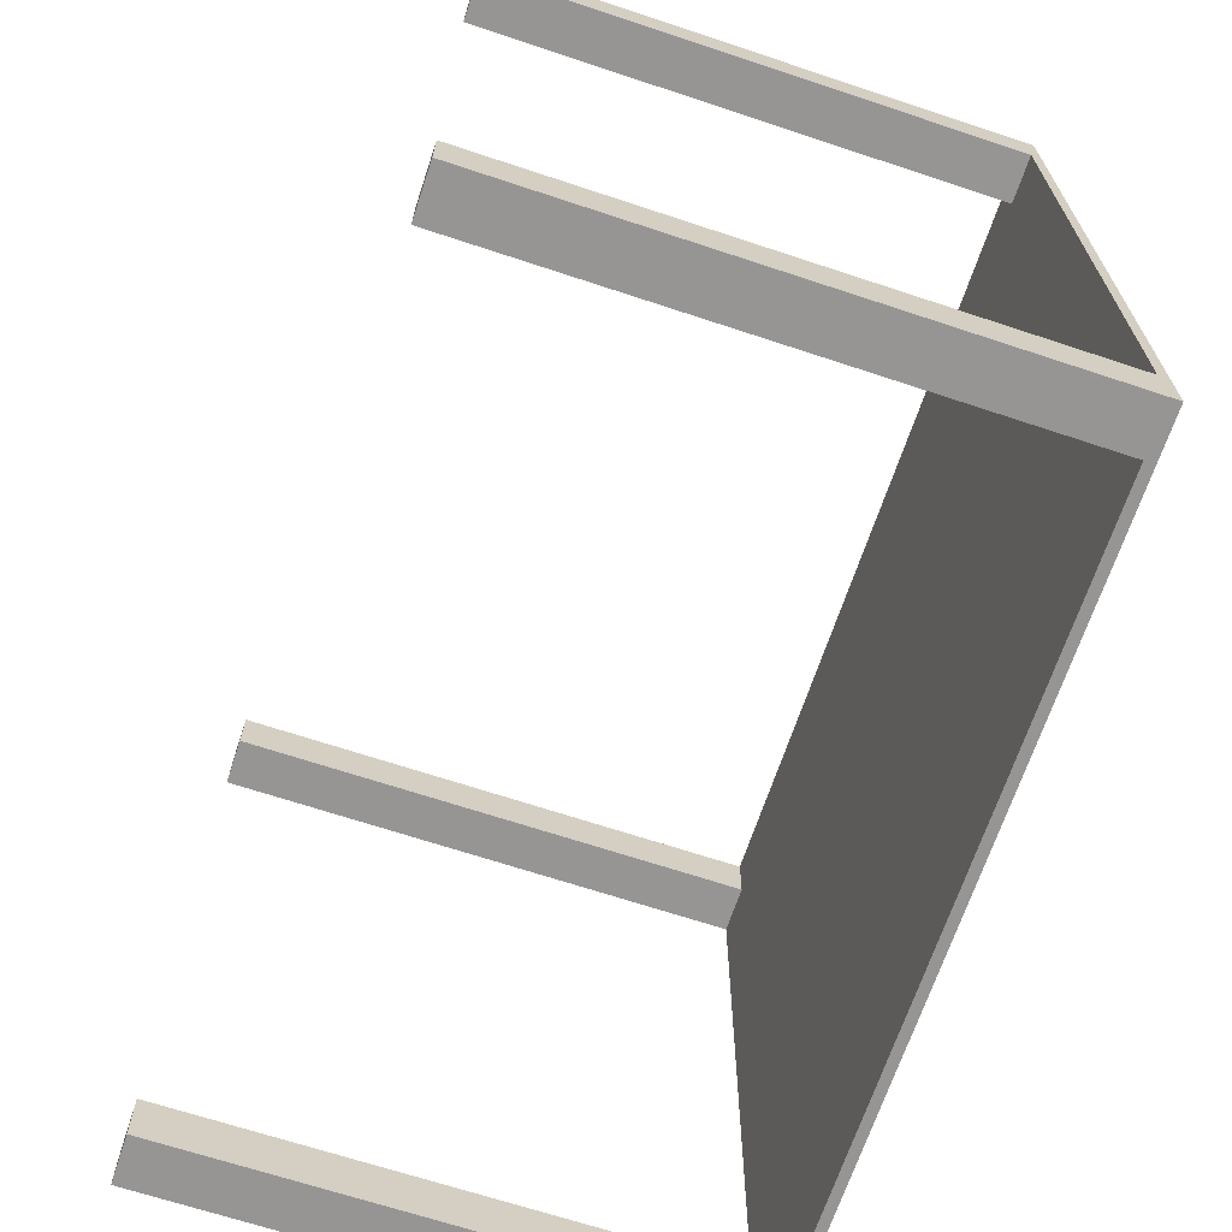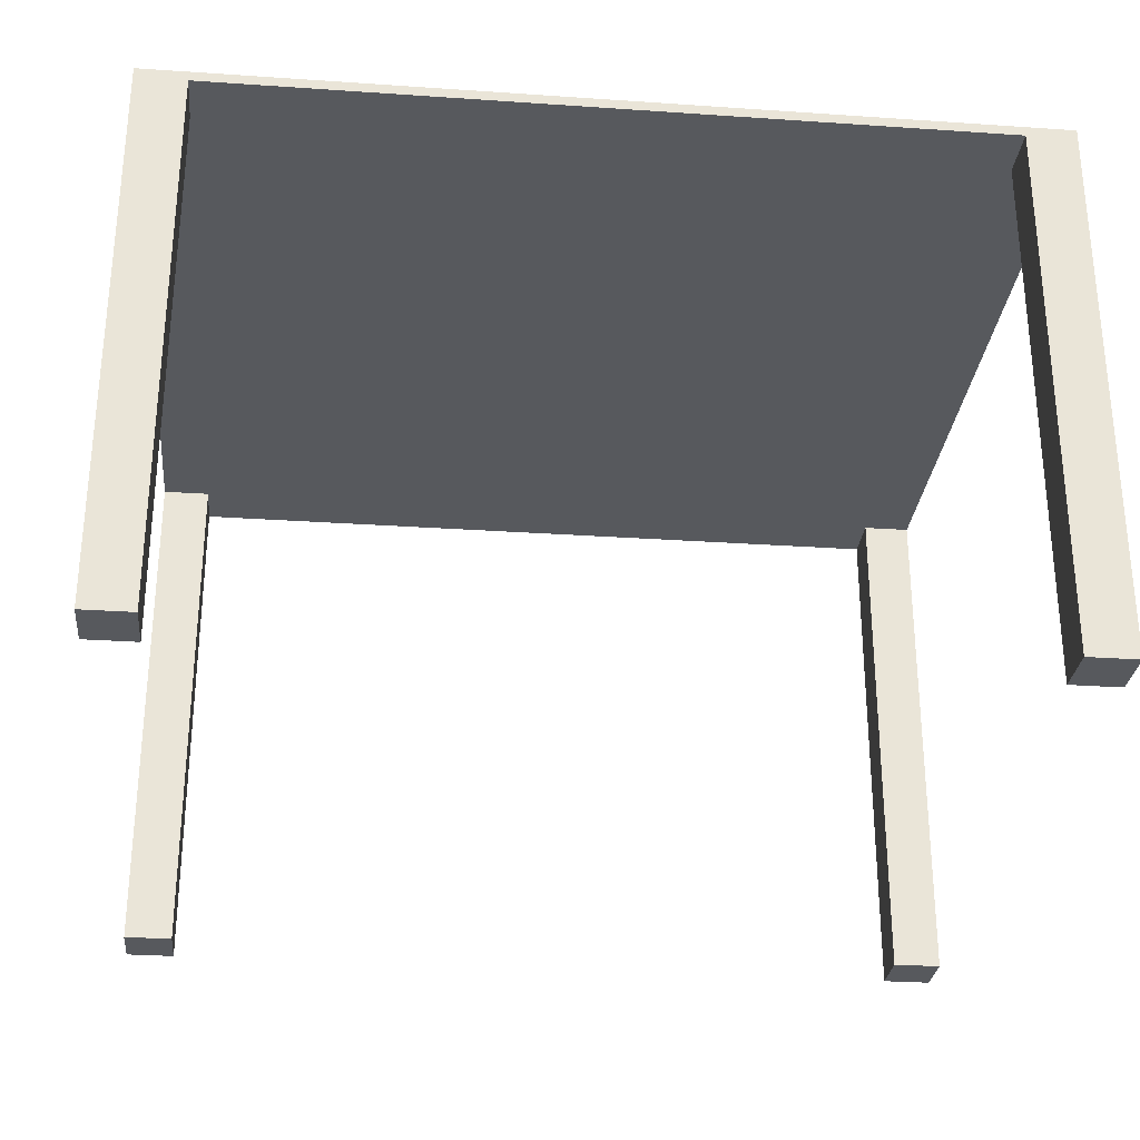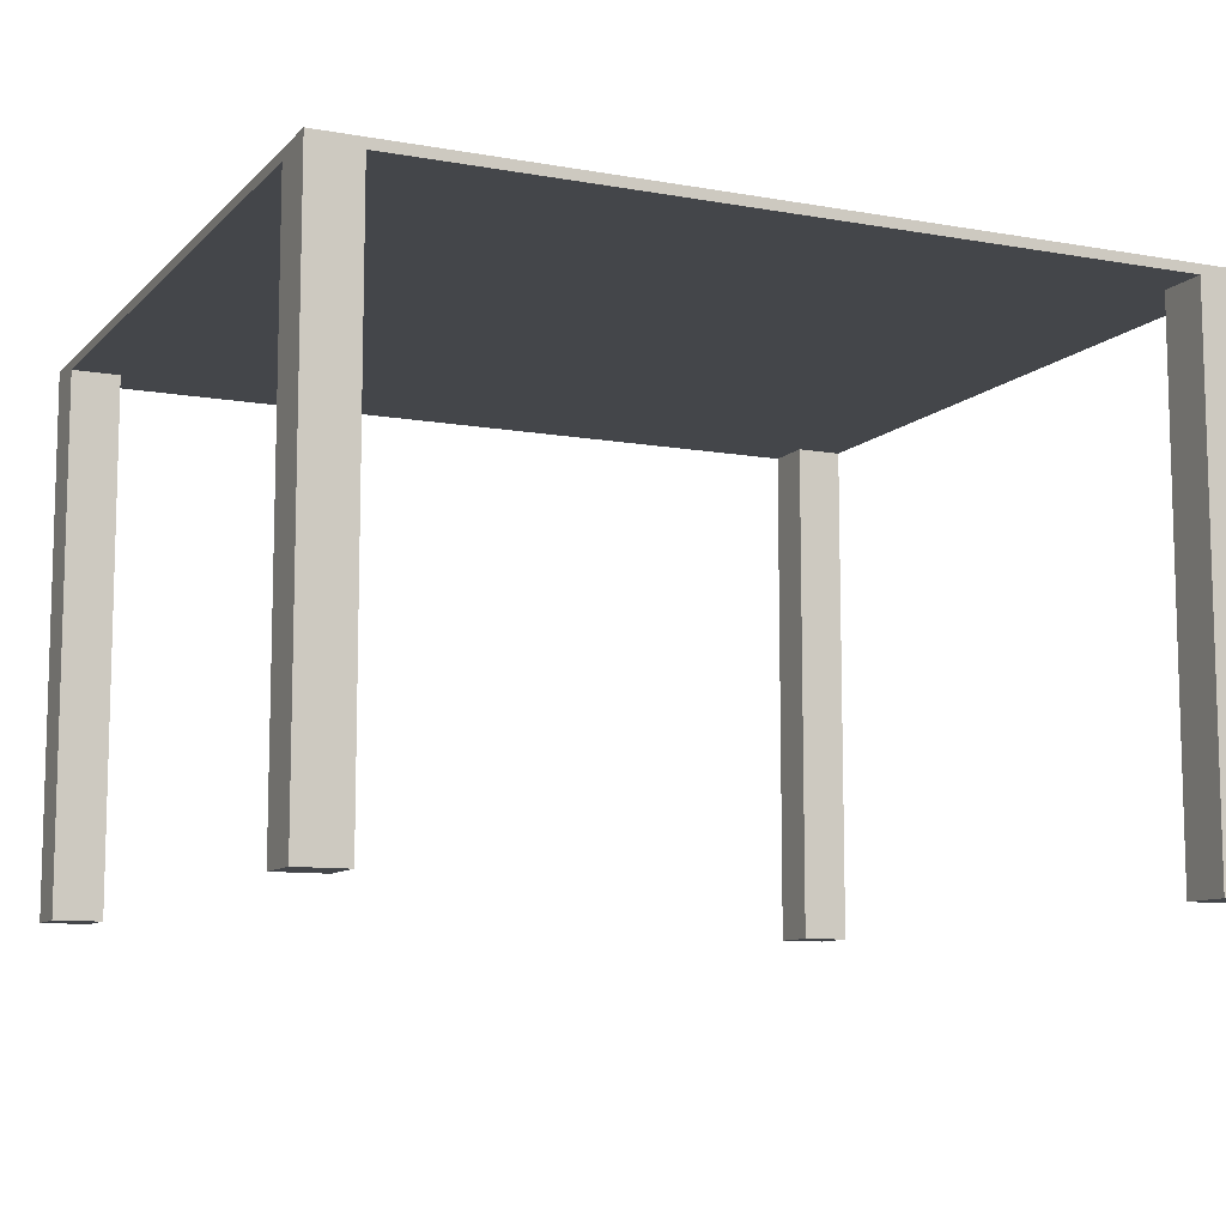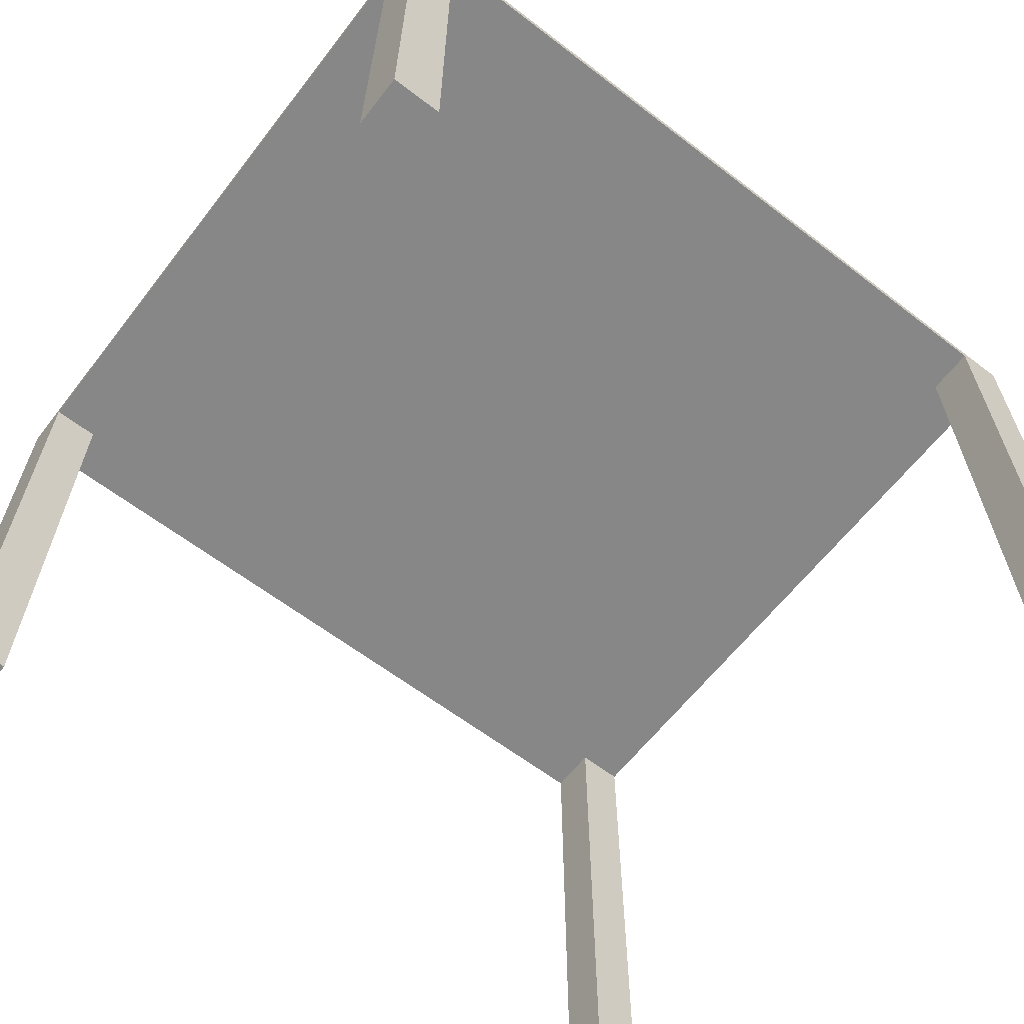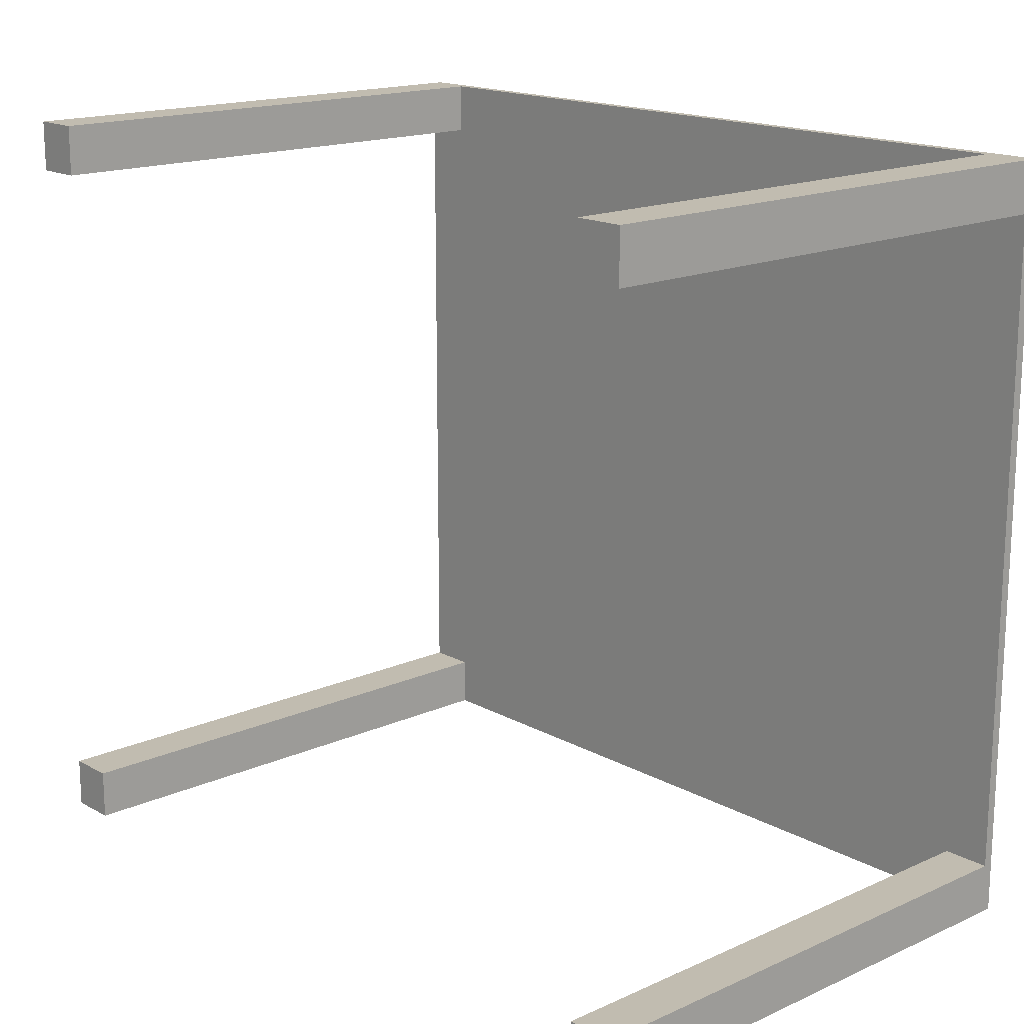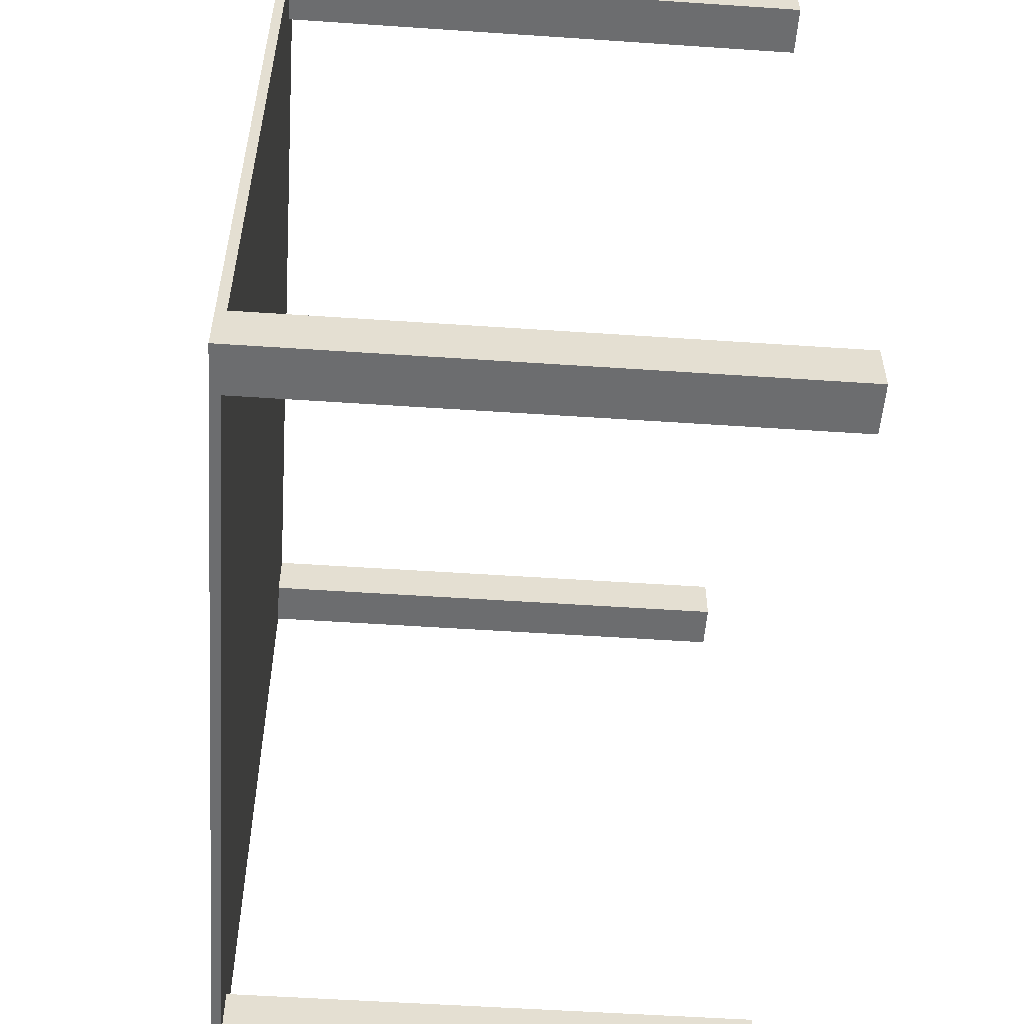
<metadata>
{"format":"obj","ext":"obj","renderer":"f3d","projection":"perspective","resolution":1024,"background":"white","views":[{"elev":-67.5,"azim":71.6,"up":"+Z"},{"elev":-29.1,"azim":174.2,"up":"+Y"},{"elev":-9.8,"azim":155.3,"up":"+Y"},{"elev":-62.5,"azim":142.2,"up":"+Y"},{"elev":16.6,"azim":47.9,"up":"+Z"},{"elev":-53.9,"azim":-94.1,"up":"+Z"}]}
</metadata>
<code>
g default
v 2.368 -1.506 -2.129
v 2.098 -1.506 -2.129
v 2.368 1.506 -2.129
v 2.368 -1.506 -1.847
v 2.098 -1.506 -1.847
v 2.368 1.451 -2.129
v 2.098 1.451 -2.129
v 2.368 1.451 -1.847
v 2.098 1.451 -1.847
v 2.098 1.506 -2.129
v 2.098 1.506 -1.847
v 2.368 1.506 -1.847
v -2.368 -1.506 -2.129
v -2.098 -1.506 -2.129
v -2.368 1.506 -2.129
v -2.368 -1.506 -1.847
v -2.098 -1.506 -1.847
v -2.368 1.451 -2.129
v -2.098 1.451 -2.129
v -2.368 1.451 -1.847
v -2.098 1.451 -1.847
v -2.098 1.506 -2.129
v -2.098 1.506 -1.847
v -2.368 1.506 -1.847
v 2.368 -1.506 2.129
v 2.098 -1.506 2.129
v 2.368 1.506 2.129
v 2.368 -1.506 1.847
v 2.098 -1.506 1.847
v 2.368 1.451 2.129
v 2.098 1.451 2.129
v 2.368 1.451 1.847
v 2.098 1.451 1.847
v 2.098 1.506 2.129
v 2.098 1.506 1.847
v 2.368 1.506 1.847
v -2.368 -1.506 2.129
v -2.098 -1.506 2.129
v -2.368 1.506 2.129
v -2.368 -1.506 1.847
v -2.098 -1.506 1.847
v -2.368 1.451 2.129
v -2.098 1.451 2.129
v -2.368 1.451 1.847
v -2.098 1.451 1.847
v -2.098 1.506 2.129
v -2.098 1.506 1.847
v -2.368 1.506 1.847
g polySurface60
f 1 2 7 6
f 8 9 5 4
f 4 5 2 1
f 2 5 9 7
f 4 1 6 8
f 6 7 10 3
f 12 8 6 3
f 10 11 12 3
f 12 11 35 36
f 8 12 36 32
f 9 8 32 33
f 13 18 19 14
f 20 16 17 21
f 16 13 14 17
f 14 19 21 17
f 16 20 18 13
f 18 15 22 19
f 24 15 18 20
f 22 15 24 23
f 7 9 21 19
f 10 7 19 22
f 11 10 22 23
f 21 9 33 45
f 25 30 31 26
f 32 28 29 33
f 28 25 26 29
f 26 31 33 29
f 28 32 30 25
f 30 27 34 31
f 36 27 30 32
f 34 27 36 35
f 37 38 43 42
f 44 45 41 40
f 40 41 38 37
f 38 41 45 43
f 40 37 42 44
f 42 43 46 39
f 48 44 42 39
f 46 47 48 39
f 31 43 45 33
f 34 46 43 31
f 35 47 46 34
f 23 47 35 11
f 24 48 47 23
f 20 44 48 24
f 21 45 44 20

</code>
